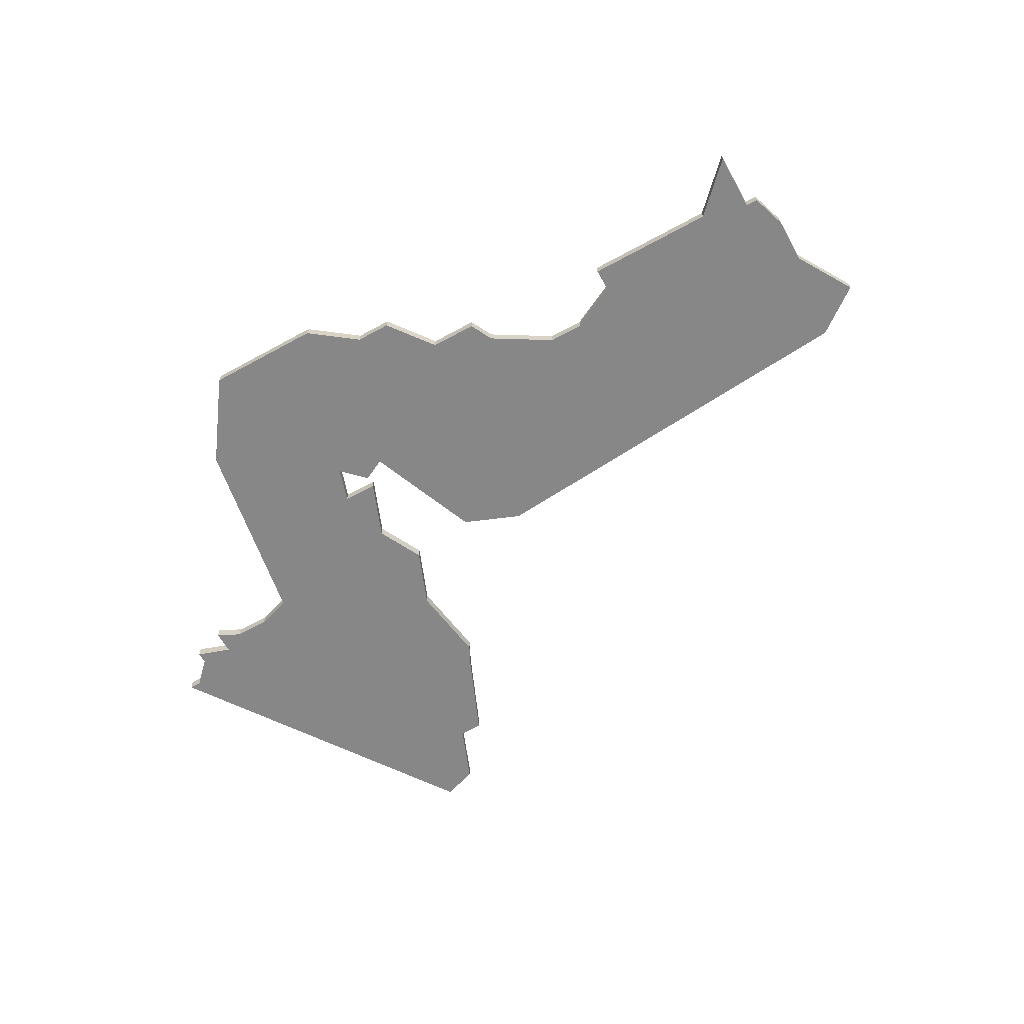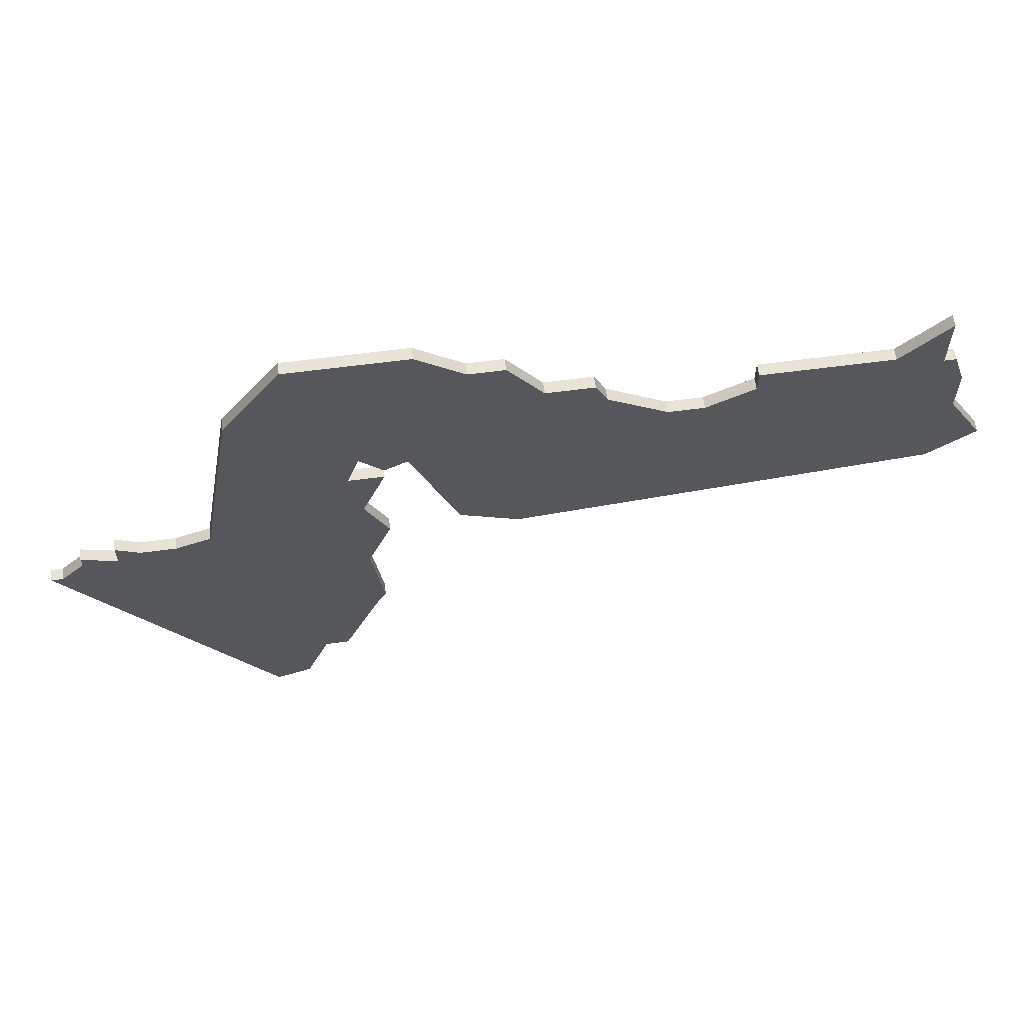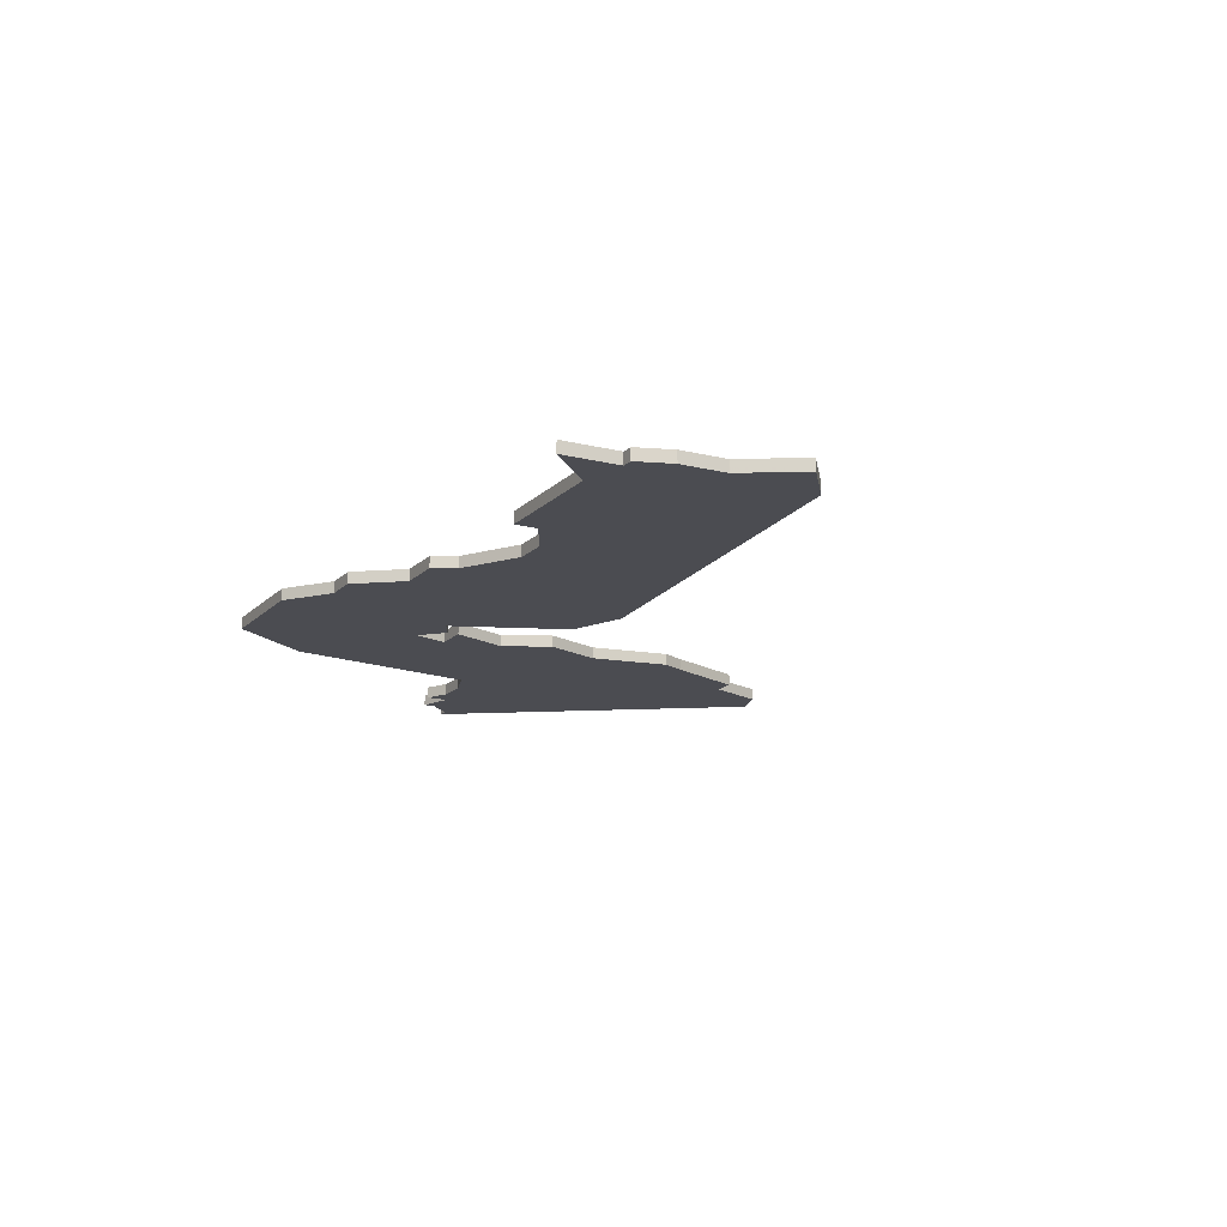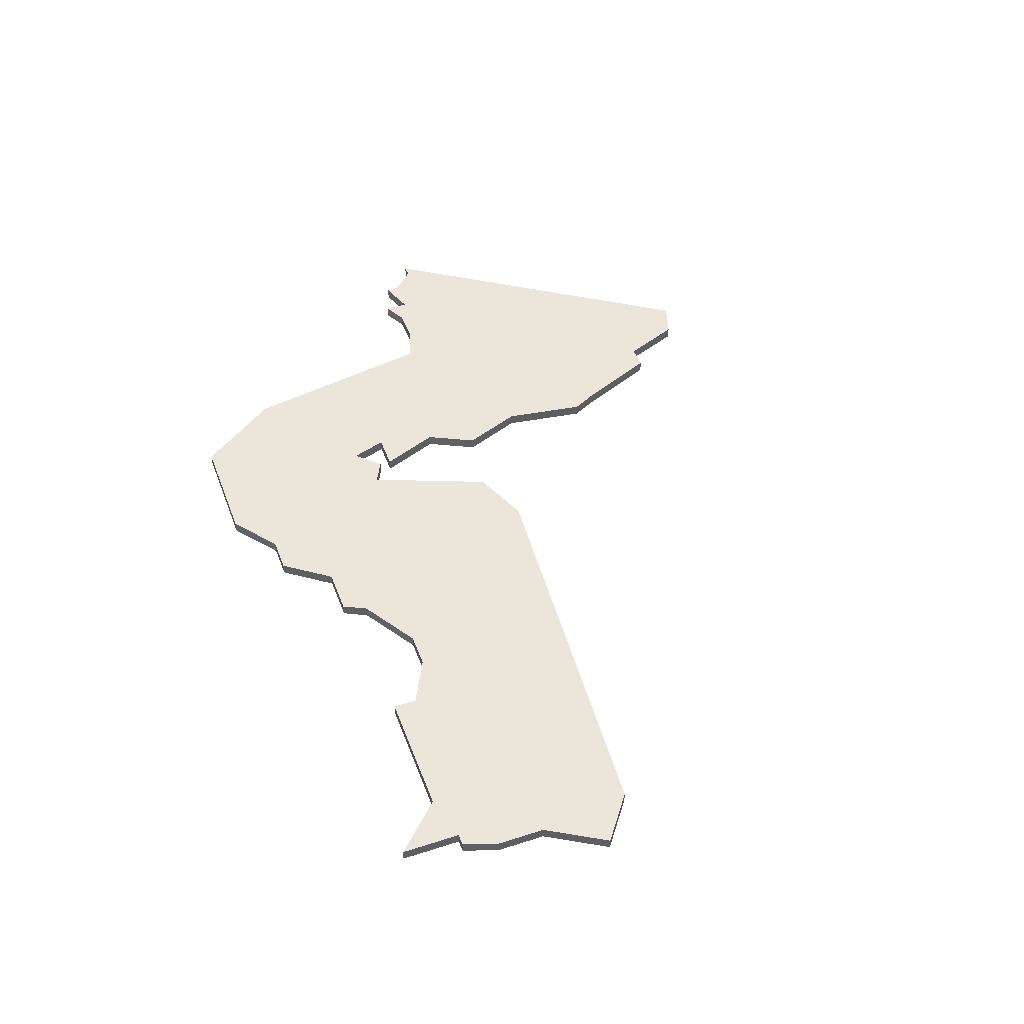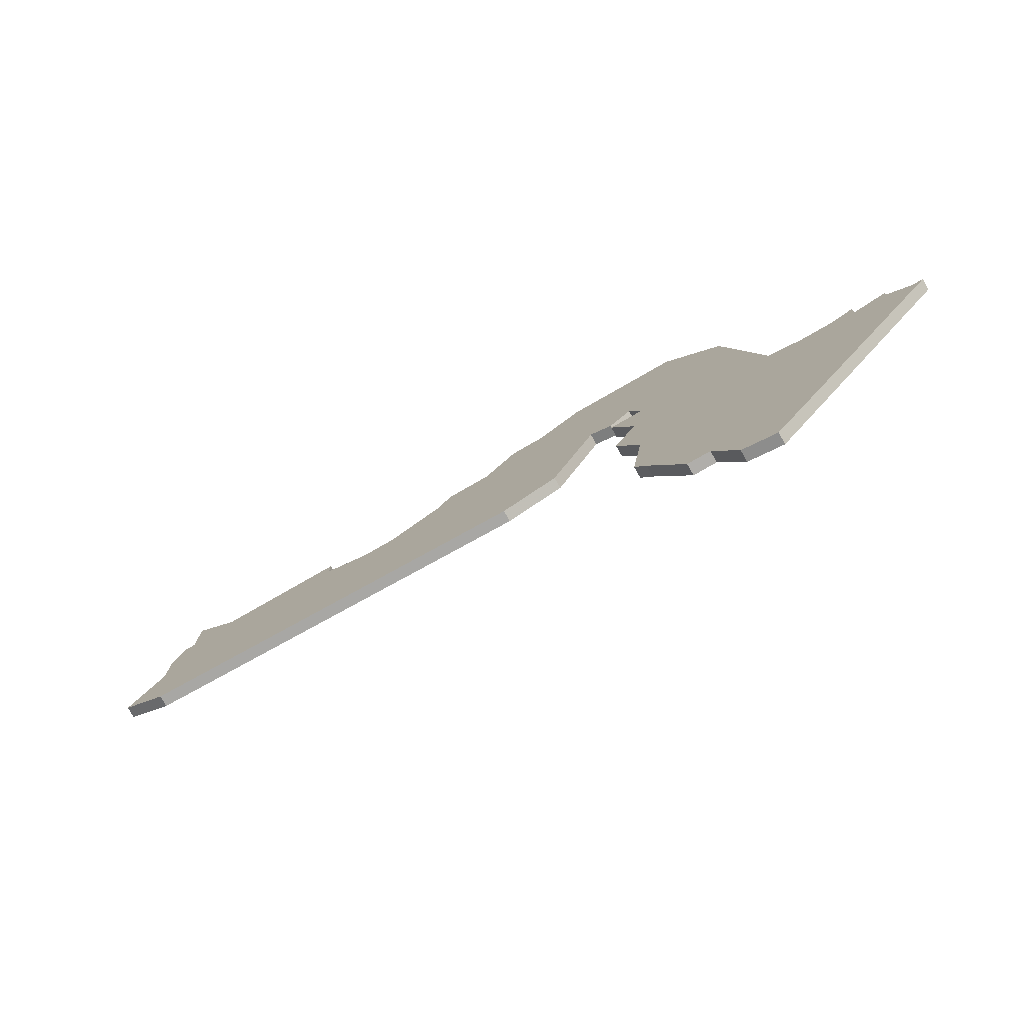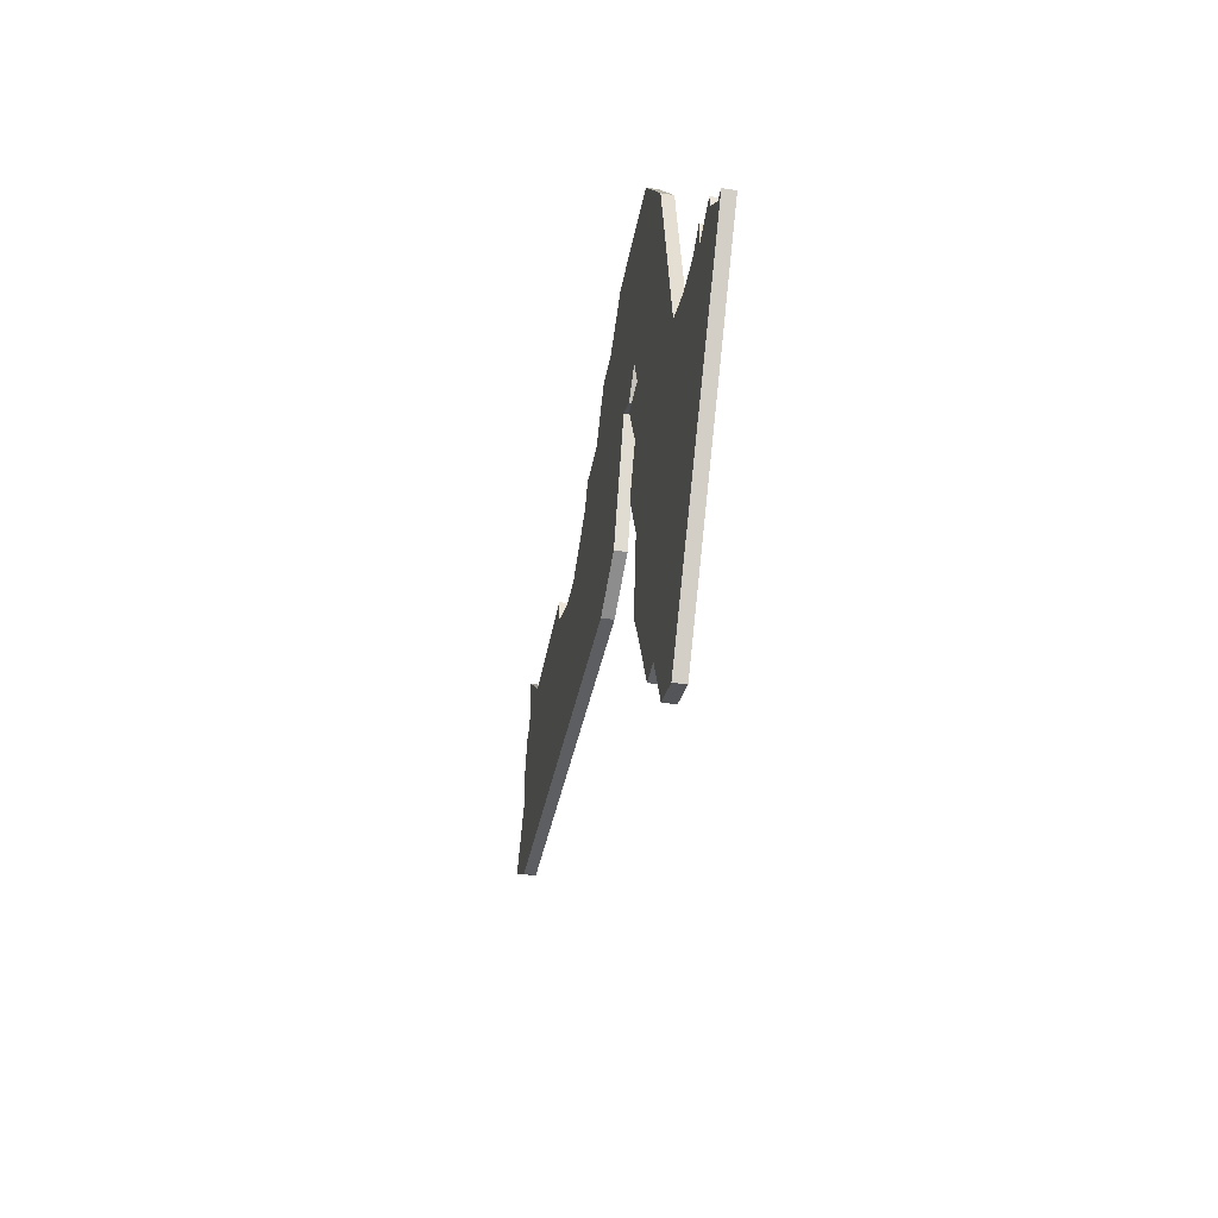
<metadata>
{"format":"obj","ext":"obj","renderer":"f3d","projection":"perspective","resolution":1024,"background":"white","views":[{"elev":-62.3,"azim":-150.8,"up":"+Z"},{"elev":61.4,"azim":172.3,"up":"+Y"},{"elev":-15.5,"azim":-117.9,"up":"+Z"},{"elev":46.9,"azim":-110.1,"up":"+Z"},{"elev":-77.8,"azim":29.8,"up":"+Y"},{"elev":-42.9,"azim":79.4,"up":"+Y"}]}
</metadata>
<code>
v 3683 -969 0
v 3683 -969 1
v 3674 -981 0
v 3674 -981 1
v 3682 -954 0
v 3682 -954 1
v 3690 -1001 0
v 3690 -1001 1
v 3640 -958 0
v 3640 -958 1
v 3640 -963 0
v 3640 -963 1
v 3706 -979 0
v 3706 -979 1
v 3714 -982 0
v 3714 -982 1
v 3697 -961 0
v 3697 -961 1
v 3697 -1007 0
v 3697 -1007 1
v 3639 -978 0
v 3639 -978 1
v 3639 -963 0
v 3639 -963 1
v 3672 -961 0
v 3672 -961 1
v 3713 -982 0
v 3713 -982 1
v 3655 -962 0
v 3655 -962 1
v 3655 -964 0
v 3655 -964 1
v 3688 -971 0
v 3688 -971 1
v 3638 -970 0
v 3638 -970 1
v 3638 -966 0
v 3638 -966 1
v 3679 -979 0
v 3679 -979 1
v 3687 -976 0
v 3687 -976 1
v 3687 -968 0
v 3687 -968 1
v 3687 -985 0
v 3687 -985 1
v 3687 -994 0
v 3687 -994 1
v 3662 -966 0
v 3662 -966 1
v 3703 -979 0
v 3703 -979 1
v 3678 -957 0
v 3678 -957 1
v 3711 -979 0
v 3711 -979 1
v 3711 -980 0
v 3711 -980 1
v 3686 -992 0
v 3686 -992 1
v 3694 -1006 0
v 3694 -1006 1
v 3644 -962 0
v 3644 -962 1
v 3685 -970 0
v 3685 -970 1
v 3685 -971 0
v 3685 -971 1
v 3685 -980 0
v 3685 -980 1
v 3635 -975 0
v 3635 -975 1
v 3668 -961 0
v 3668 -961 1
v 3659 -966 0
v 3659 -966 1
v 3692 -1001 0
v 3692 -1001 1
v 3692 -954 0
v 3692 -954 1
v 3667 -963 0
v 3667 -963 1
v 3700 -978 0
v 3700 -978 1
v 3675 -957 0
v 3675 -957 1
v 3708 -978 0
v 3708 -978 1
v 3708 -980 0
v 3708 -980 1
f 35 21 71
f 63 35 37
f 21 35 31
f 31 35 63
f 31 75 21
f 39 3 81
f 75 49 3
f 3 49 81
f 43 1 53
f 21 75 3
f 25 1 39
f 37 23 11
f 11 9 63
f 37 11 63
f 31 63 29
f 73 25 81
f 39 81 25
f 25 85 53
f 53 5 43
f 53 1 25
f 47 77 7
f 45 47 59
f 45 83 47
f 45 69 41
f 77 47 51
f 77 27 19
f 15 19 27
f 89 27 77
f 89 57 27
f 55 57 89
f 61 77 19
f 77 51 89
f 33 41 67
f 33 43 17
f 5 79 43
f 43 79 17
f 65 1 43
f 83 41 33
f 89 51 13
f 13 87 89
f 33 17 83
f 45 41 83
f 83 51 47
f 72 22 36
f 38 36 64
f 32 36 22
f 64 36 32
f 22 76 32
f 82 4 40
f 4 50 76
f 82 50 4
f 54 2 44
f 4 76 22
f 40 2 26
f 12 24 38
f 64 10 12
f 64 12 38
f 30 64 32
f 82 26 74
f 26 82 40
f 54 86 26
f 44 6 54
f 26 2 54
f 8 78 48
f 60 48 46
f 48 84 46
f 42 70 46
f 52 48 78
f 20 28 78
f 28 20 16
f 78 28 90
f 28 58 90
f 90 58 56
f 20 78 62
f 90 52 78
f 68 42 34
f 18 44 34
f 44 80 6
f 18 80 44
f 44 2 66
f 34 42 84
f 14 52 90
f 90 88 14
f 84 18 34
f 84 42 46
f 48 52 84
f 12 10 11
f 11 10 9
f 24 12 23
f 23 12 11
f 38 24 37
f 37 24 23
f 36 38 35
f 35 38 37
f 72 36 71
f 71 36 35
f 22 72 21
f 21 72 71
f 4 22 3
f 3 22 21
f 40 4 39
f 39 4 3
f 2 40 1
f 1 40 39
f 66 2 65
f 65 2 1
f 44 66 43
f 43 66 65
f 34 44 33
f 33 44 43
f 68 34 67
f 67 34 33
f 42 68 41
f 41 68 67
f 70 42 69
f 69 42 41
f 46 70 45
f 45 70 69
f 60 46 59
f 59 46 45
f 48 60 47
f 47 60 59
f 8 48 7
f 7 48 47
f 78 8 77
f 77 8 7
f 62 78 61
f 61 78 77
f 20 62 19
f 19 62 61
f 16 20 15
f 15 20 19
f 28 16 27
f 27 16 15
f 58 28 57
f 57 28 27
f 56 58 55
f 55 58 57
f 90 56 89
f 89 56 55
f 88 90 87
f 87 90 89
f 14 88 13
f 13 88 87
f 52 14 51
f 51 14 13
f 84 52 83
f 83 52 51
f 18 84 17
f 17 84 83
f 80 18 79
f 79 18 17
f 6 80 5
f 5 80 79
f 54 6 53
f 53 6 5
f 86 54 85
f 85 54 53
f 26 86 25
f 25 86 85
f 74 26 73
f 73 26 25
f 82 74 81
f 81 74 73
f 50 82 49
f 49 82 81
f 76 50 75
f 75 50 49
f 32 76 31
f 31 76 75
f 30 32 29
f 29 32 31
f 10 64 9
f 9 64 63
f 64 30 63
f 63 30 29

</code>
